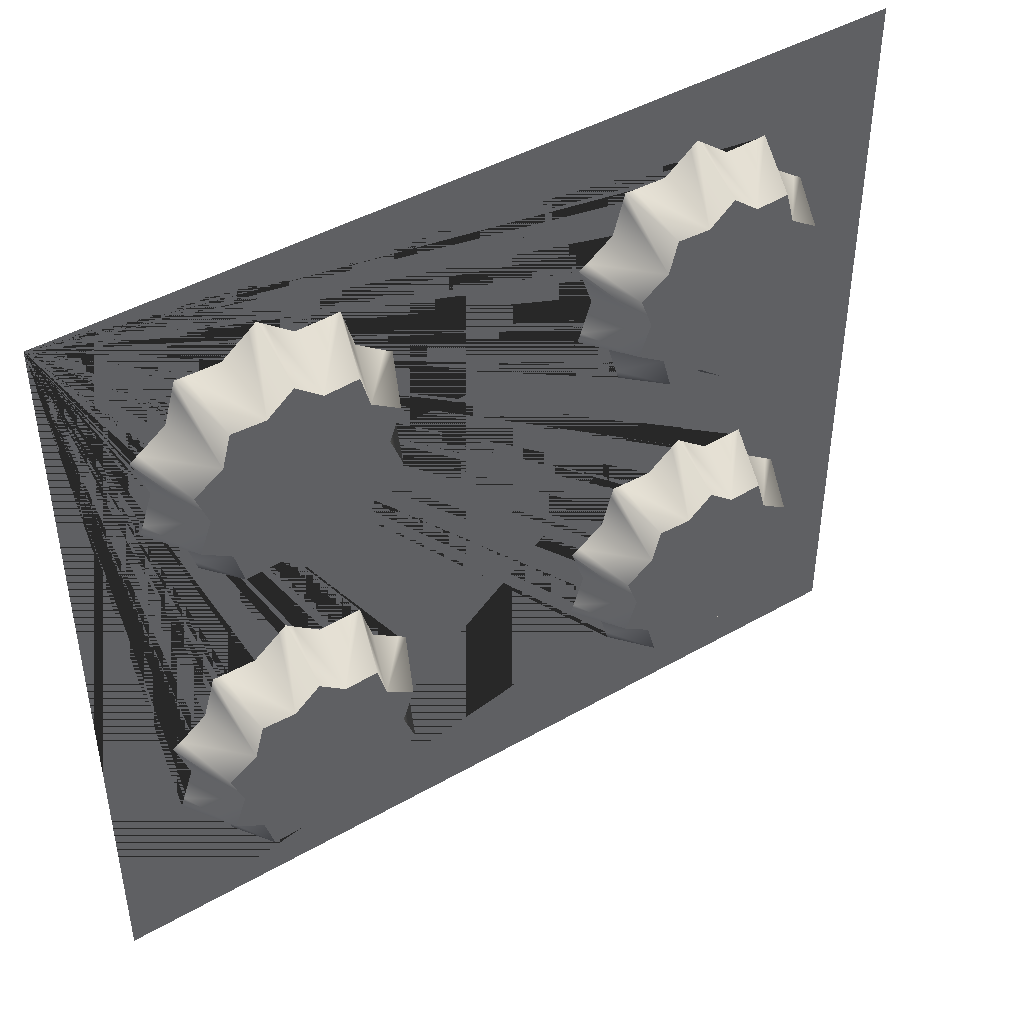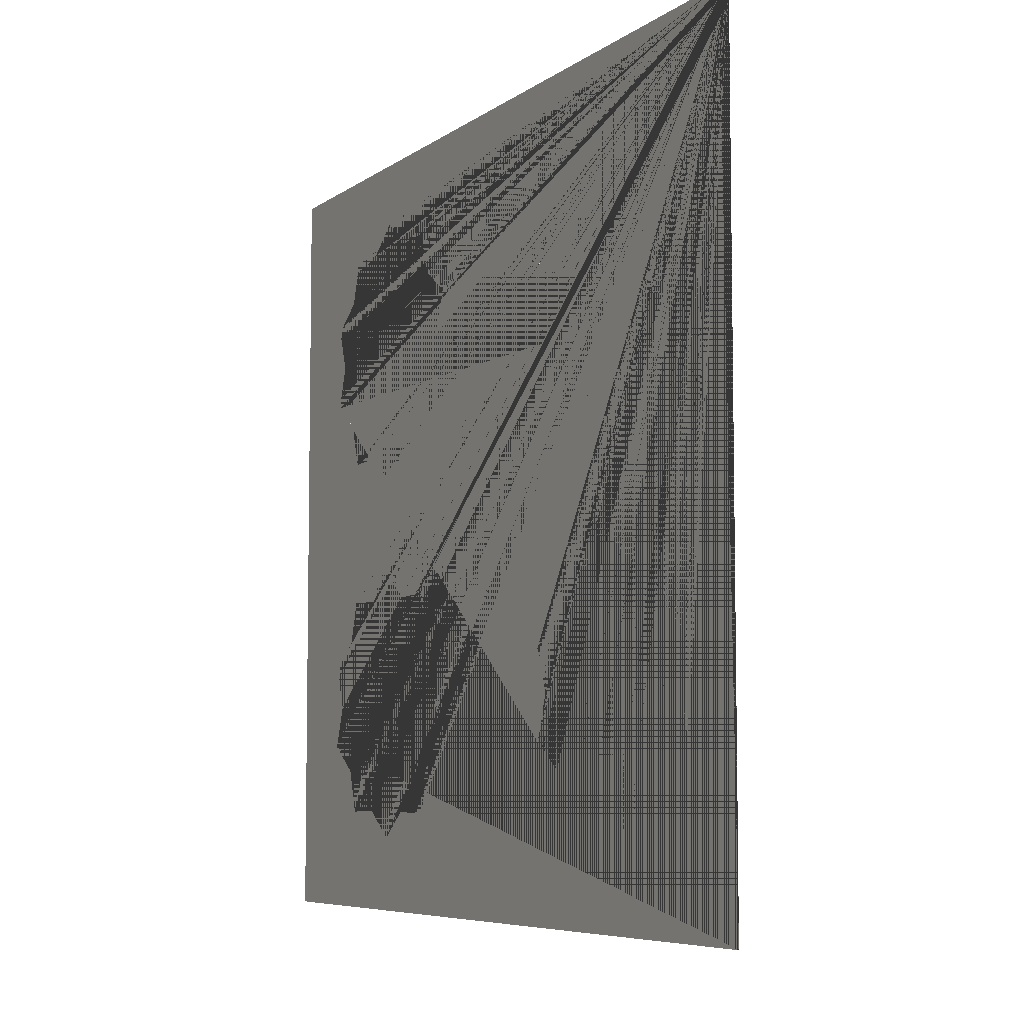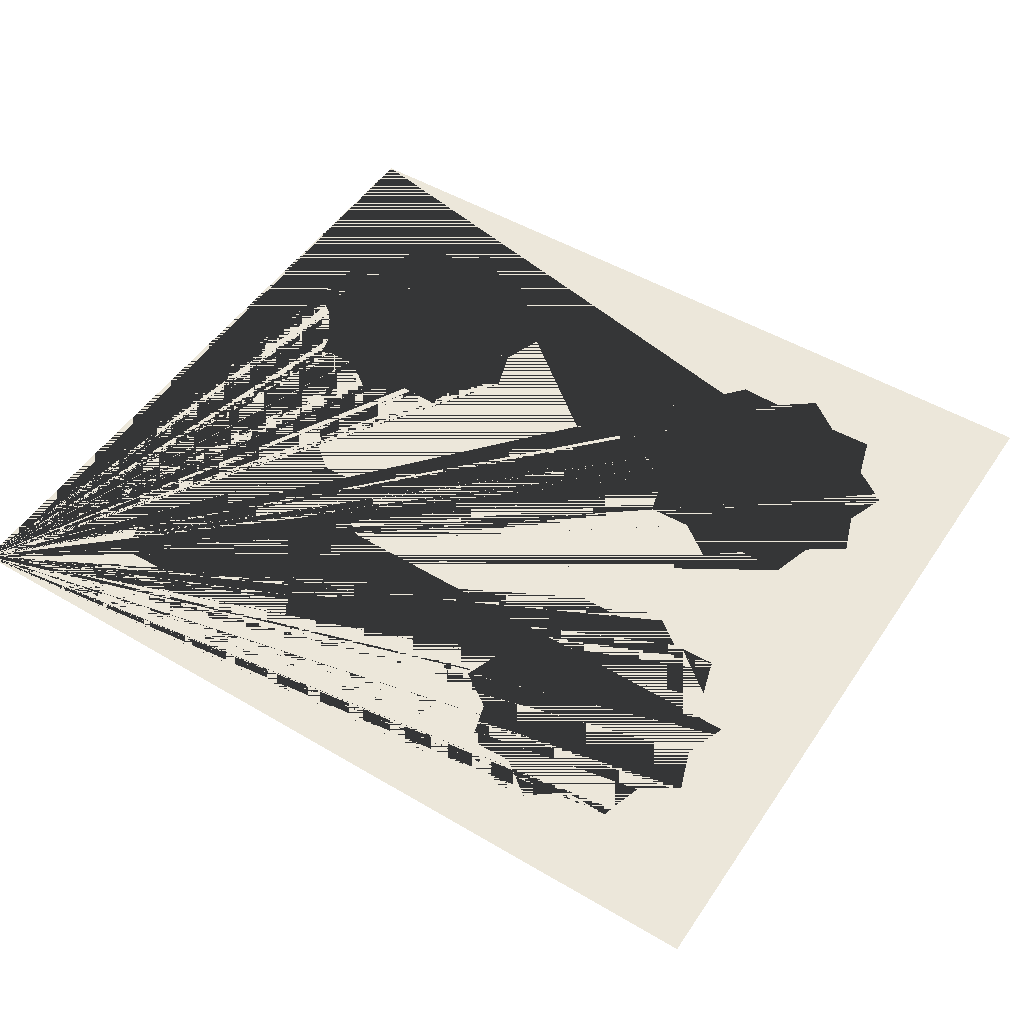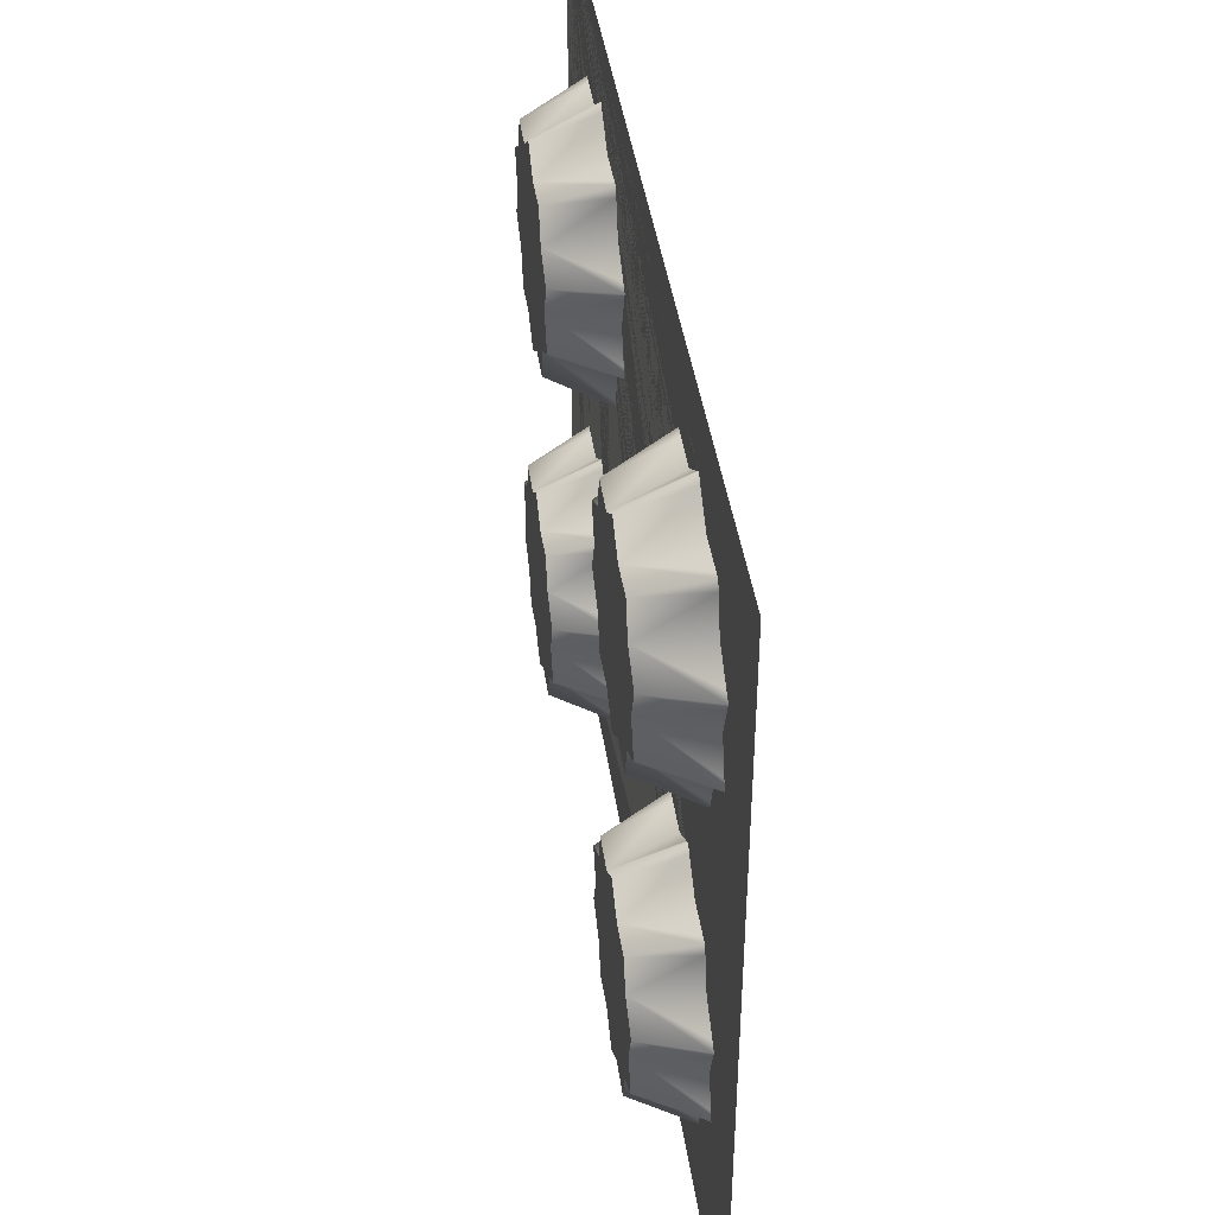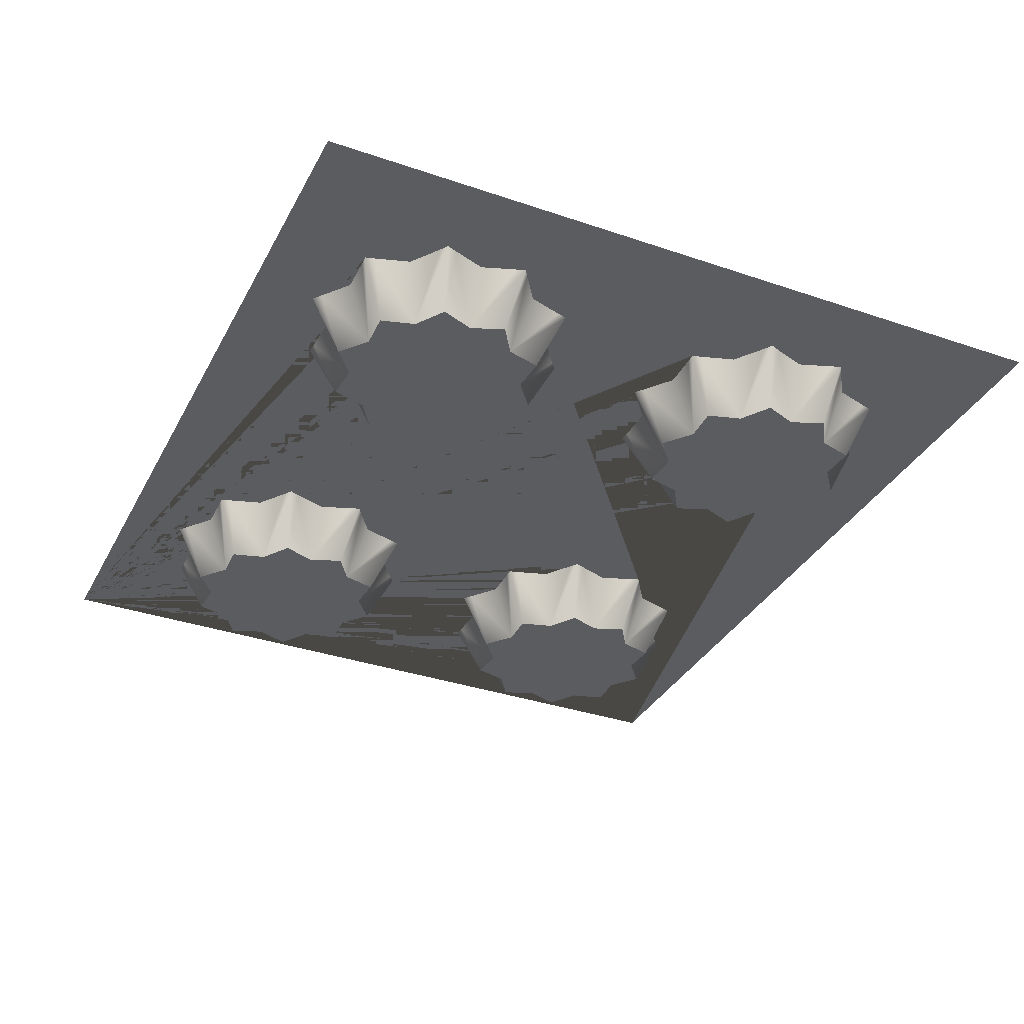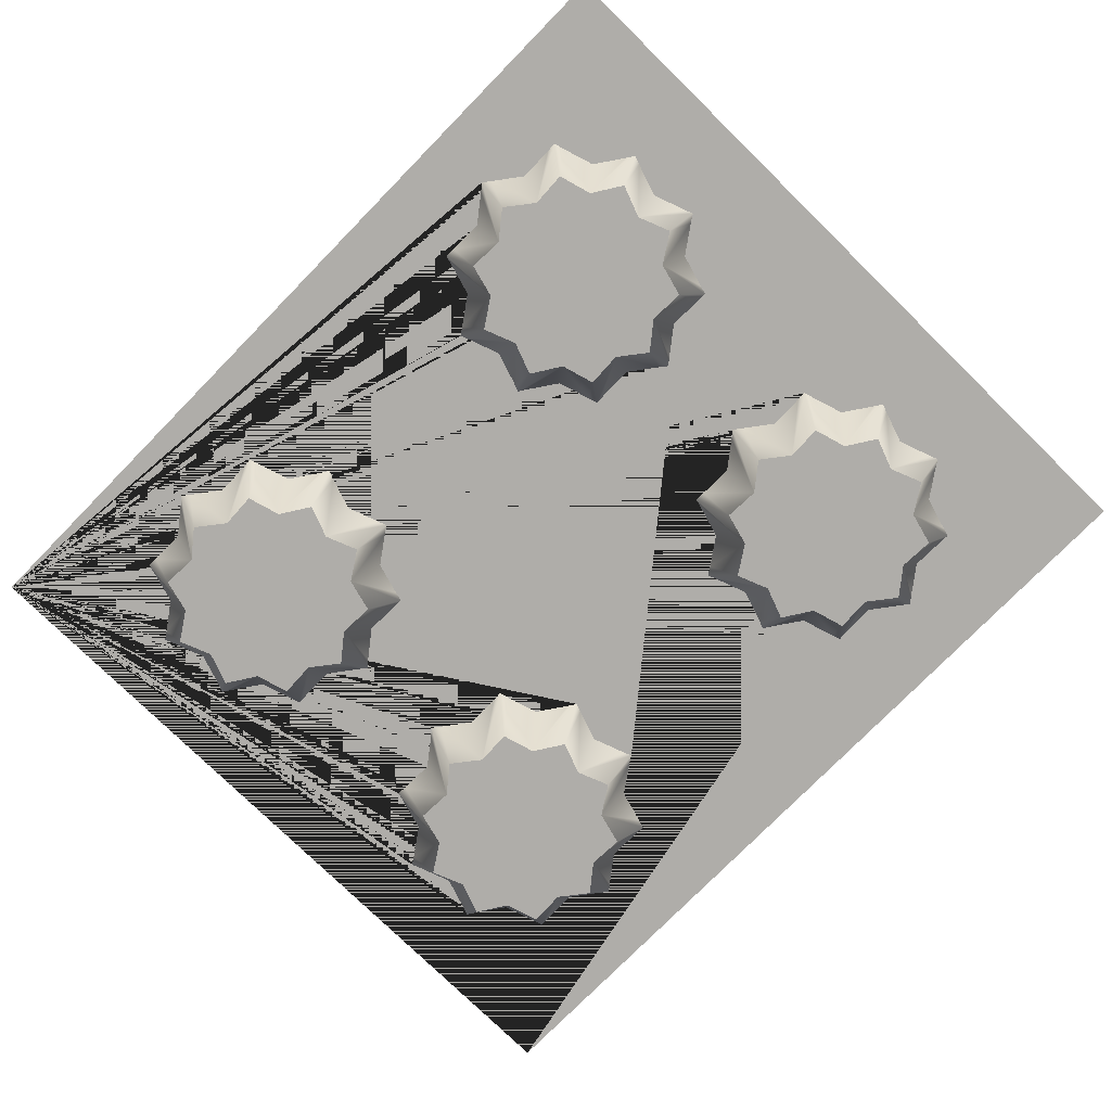
<metadata>
{"format":"obj","ext":"obj","renderer":"f3d","projection":"perspective","resolution":1024,"background":"white","views":[{"elev":44.1,"azim":-34.1,"up":"+Z"},{"elev":-6.4,"azim":-117.3,"up":"+Z"},{"elev":50.5,"azim":32.9,"up":"+Y"},{"elev":42.7,"azim":81.7,"up":"+Z"},{"elev":-34.5,"azim":65.3,"up":"+Y"},{"elev":-77.2,"azim":45.6,"up":"+Y"}]}
</metadata>
<code>
g default
v -4.23 4.529 -8.104
v -4.108 4.529 -8.182
v -4.528 4.529 -8.317
v -4.268 4.529 -7.965
v -4.414 4.529 -7.972
v -4.528 4.529 -7.882
v -4.642 4.529 -7.972
v -4.788 4.529 -7.965
v -4.827 4.529 -8.104
v -4.949 4.529 -8.182
v -4.897 4.529 -8.317
v -4.949 4.529 -8.451
v -4.827 4.529 -8.53
v -4.788 4.529 -8.669
v -4.642 4.529 -8.662
v -4.528 4.529 -8.752
v -4.414 4.529 -8.662
v -4.268 4.529 -8.669
v -4.23 4.529 -8.53
v -4.108 4.529 -8.451
v -4.159 4.529 -8.317
v -3.99 4.773 -8.143
v -4.025 4.773 -8.12
v -4.143 4.773 -8.038
v -4.185 4.773 -7.9
v -4.196 4.773 -7.861
v -4.237 4.773 -7.863
v -4.381 4.773 -7.866
v -4.496 4.773 -7.779
v -4.528 4.773 -7.753
v -4.561 4.773 -7.779
v -4.675 4.773 -7.866
v -4.819 4.773 -7.863
v -4.861 4.773 -7.861
v -4.872 4.773 -7.9
v -4.913 4.773 -8.038
v -5.032 4.773 -8.12
v -5.066 4.773 -8.143
v -5.052 4.773 -8.181
v -5.004 4.773 -8.317
v -5.052 4.773 -8.453
v -5.066 4.773 -8.491
v -5.032 4.773 -8.514
v -4.913 4.773 -8.596
v -4.872 4.773 -8.733
v -4.861 4.773 -8.773
v -4.819 4.773 -8.771
v -4.675 4.773 -8.768
v -4.561 4.773 -8.855
v -4.528 4.773 -8.881
v -4.496 4.773 -8.855
v -4.381 4.773 -8.768
v -4.237 4.773 -8.771
v -4.196 4.773 -8.773
v -4.185 4.773 -8.733
v -4.143 4.773 -8.596
v -4.025 4.773 -8.514
v -3.99 4.773 -8.491
v -4.005 4.773 -8.453
v -4.052 4.773 -8.317
v -4.005 4.773 -8.181
v -6.141 4.529 -6.575
v -6.019 4.529 -6.654
v -6.44 4.529 -6.789
v -6.18 4.529 -6.437
v -6.326 4.529 -6.443
v -6.44 4.529 -6.354
v -6.554 4.529 -6.443
v -6.7 4.529 -6.437
v -6.738 4.529 -6.575
v -6.86 4.529 -6.654
v -6.809 4.529 -6.789
v -6.86 4.529 -6.923
v -6.738 4.529 -7.002
v -6.7 4.529 -7.14
v -6.554 4.529 -7.134
v -6.44 4.529 -7.223
v -6.326 4.529 -7.134
v -6.18 4.529 -7.14
v -6.141 4.529 -7.002
v -6.019 4.529 -6.923
v -6.071 4.529 -6.789
v -5.901 4.773 -6.614
v -5.936 4.773 -6.592
v -6.054 4.773 -6.51
v -6.096 4.773 -6.372
v -6.107 4.773 -6.332
v -6.149 4.773 -6.334
v -6.292 4.773 -6.337
v -6.407 4.773 -6.25
v -6.44 4.773 -6.225
v -6.472 4.773 -6.25
v -6.587 4.773 -6.337
v -6.731 4.773 -6.334
v -6.772 4.773 -6.332
v -6.783 4.773 -6.372
v -6.825 4.773 -6.51
v -6.943 4.773 -6.592
v -6.978 4.773 -6.614
v -6.963 4.773 -6.653
v -6.916 4.773 -6.789
v -6.963 4.773 -6.924
v -6.978 4.773 -6.963
v -6.943 4.773 -6.985
v -6.825 4.773 -7.067
v -6.783 4.773 -7.205
v -6.772 4.773 -7.245
v -6.731 4.773 -7.243
v -6.587 4.773 -7.24
v -6.472 4.773 -7.327
v -6.44 4.773 -7.352
v -6.407 4.773 -7.327
v -6.292 4.773 -7.24
v -6.149 4.773 -7.243
v -6.107 4.773 -7.245
v -6.096 4.773 -7.205
v -6.054 4.773 -7.067
v -5.936 4.773 -6.985
v -5.901 4.773 -6.963
v -5.916 4.773 -6.924
v -5.963 4.773 -6.789
v -5.916 4.773 -6.653
v -7.278 4.773 -9.174
v -3.637 4.773 -9.186
v -7.278 4.773 -5.963
v -3.637 4.773 -5.963
v -3.99 4.773 -6.963
v -4.005 4.773 -6.924
v -4.052 4.773 -6.789
v -4.005 4.773 -6.653
v -3.99 4.773 -6.614
v -4.025 4.773 -6.592
v -4.143 4.773 -6.51
v -4.185 4.773 -6.372
v -4.196 4.773 -6.333
v -4.238 4.773 -6.334
v -4.381 4.773 -6.337
v -4.496 4.773 -6.25
v -4.529 4.773 -6.225
v -4.561 4.773 -6.25
v -4.676 4.773 -6.337
v -4.82 4.773 -6.334
v -4.861 4.773 -6.333
v -4.872 4.773 -6.372
v -4.914 4.773 -6.51
v -5.032 4.773 -6.592
v -5.067 4.773 -6.614
v -5.052 4.773 -6.653
v -5.005 4.773 -6.789
v -5.052 4.773 -6.924
v -5.067 4.773 -6.963
v -5.032 4.773 -6.985
v -4.914 4.773 -7.068
v -4.872 4.773 -7.205
v -4.861 4.773 -7.245
v -4.82 4.773 -7.243
v -4.676 4.773 -7.24
v -4.561 4.773 -7.327
v -4.529 4.773 -7.352
v -4.496 4.773 -7.327
v -4.381 4.773 -7.24
v -4.238 4.773 -7.243
v -4.196 4.773 -7.245
v -4.185 4.773 -7.205
v -4.143 4.773 -7.068
v -4.025 4.773 -6.985
v -5.901 4.773 -8.491
v -5.916 4.773 -8.453
v -5.963 4.773 -8.317
v -5.916 4.773 -8.181
v -5.901 4.773 -8.143
v -5.936 4.773 -8.12
v -6.054 4.773 -8.038
v -6.096 4.773 -7.9
v -6.107 4.773 -7.861
v -6.149 4.773 -7.863
v -6.292 4.773 -7.866
v -6.407 4.773 -7.779
v -6.44 4.773 -7.753
v -6.472 4.773 -7.779
v -6.587 4.773 -7.866
v -6.731 4.773 -7.863
v -6.772 4.773 -7.861
v -6.783 4.773 -7.9
v -6.825 4.773 -8.038
v -6.943 4.773 -8.12
v -6.978 4.773 -8.143
v -6.963 4.773 -8.181
v -6.916 4.773 -8.317
v -6.963 4.773 -8.453
v -6.978 4.773 -8.491
v -6.943 4.773 -8.514
v -6.825 4.773 -8.596
v -6.783 4.773 -8.733
v -6.772 4.773 -8.773
v -6.731 4.773 -8.771
v -6.587 4.773 -8.768
v -6.472 4.773 -8.855
v -6.44 4.773 -8.881
v -6.407 4.773 -8.855
v -6.292 4.773 -8.768
v -6.149 4.773 -8.771
v -6.107 4.773 -8.773
v -6.096 4.773 -8.733
v -6.054 4.773 -8.596
v -5.936 4.773 -8.514
v -4.16 4.529 -6.789
v -4.108 4.529 -6.654
v -4.108 4.529 -6.923
v -4.23 4.529 -7.002
v -4.269 4.529 -7.141
v -4.415 4.529 -7.134
v -4.529 4.529 -7.224
v -4.643 4.529 -7.134
v -4.788 4.529 -7.141
v -4.827 4.529 -7.002
v -4.949 4.529 -6.923
v -4.897 4.529 -6.789
v -4.949 4.529 -6.654
v -4.827 4.529 -6.575
v -4.788 4.529 -6.437
v -4.643 4.529 -6.444
v -4.529 4.529 -6.354
v -4.415 4.529 -6.444
v -4.269 4.529 -6.437
v -4.23 4.529 -6.575
v -4.529 4.529 -6.789
v -6.071 4.529 -8.317
v -6.019 4.529 -8.182
v -6.019 4.529 -8.451
v -6.141 4.529 -8.53
v -6.18 4.529 -8.669
v -6.326 4.529 -8.662
v -6.44 4.529 -8.752
v -6.554 4.529 -8.662
v -6.7 4.529 -8.669
v -6.738 4.529 -8.53
v -6.86 4.529 -8.451
v -6.809 4.529 -8.317
v -6.86 4.529 -8.182
v -6.738 4.529 -8.104
v -6.7 4.529 -7.965
v -6.554 4.529 -7.972
v -6.44 4.529 -7.882
v -6.326 4.529 -7.972
v -6.18 4.529 -7.965
v -6.141 4.529 -8.104
v -6.44 4.529 -8.317
g polySurface18
f 1 2 3
f 4 1 3
f 5 4 3
f 6 5 3
f 7 6 3
f 8 7 3
f 9 8 3
f 10 9 3
f 11 10 3
f 12 11 3
f 13 12 3
f 14 13 3
f 15 14 3
f 16 15 3
f 17 16 3
f 18 17 3
f 19 18 3
f 20 19 3
f 21 20 3
f 2 21 3
f 22 2 1 23
f 23 1 24
f 24 1 25
f 25 1 4 26
f 26 4 5 27
f 27 5 28
f 28 5 29
f 29 5 6 30
f 30 6 7 31
f 31 7 32
f 32 7 33
f 33 7 8 34
f 34 8 9 35
f 35 9 36
f 36 9 37
f 37 9 10 38
f 38 10 11 39
f 39 11 40
f 40 11 41
f 41 11 12 42
f 42 12 13 43
f 43 13 44
f 44 13 45
f 45 13 14 46
f 46 14 15 47
f 47 15 48
f 48 15 49
f 49 15 16 50
f 50 16 17 51
f 51 17 52
f 52 17 53
f 53 17 18 54
f 54 18 19 55
f 55 19 56
f 56 19 57
f 57 19 20 58
f 58 20 21 59
f 59 21 60
f 60 21 61
f 61 21 2 22
f 62 63 64
f 65 62 64
f 66 65 64
f 67 66 64
f 68 67 64
f 69 68 64
f 70 69 64
f 71 70 64
f 72 71 64
f 73 72 64
f 74 73 64
f 75 74 64
f 76 75 64
f 77 76 64
f 78 77 64
f 79 78 64
f 80 79 64
f 81 80 64
f 82 81 64
f 63 82 64
f 83 63 62 84
f 84 62 85
f 85 62 86
f 86 62 65 87
f 87 65 66 88
f 88 66 89
f 89 66 90
f 90 66 67 91
f 91 67 68 92
f 92 68 93
f 93 68 94
f 94 68 69 95
f 95 69 70 96
f 96 70 97
f 97 70 98
f 98 70 71 99
f 99 71 72 100
f 100 72 101
f 101 72 102
f 102 72 73 103
f 103 73 74 104
f 104 74 105
f 105 74 106
f 106 74 75 107
f 107 75 76 108
f 108 76 109
f 109 76 110
f 110 76 77 111
f 111 77 78 112
f 112 78 113
f 113 78 114
f 114 78 79 115
f 115 79 80 116
f 116 80 117
f 117 80 118
f 118 80 81 119
f 119 81 82 120
f 120 82 121
f 121 82 122
f 122 82 63 83
f 125 126 124 123 58 59 60 61 22 23 24 25 26 27 28 29 30 31 32 33 34 35 36 37 38 39 40 41 42 43 44 45 46 47 48 49 50 51 52 53 54 55 56 57 119 120 121 122 83 84 85 86 87 88 89 90 91 92 93 94 95 96 97 98 99 100 101 102 103 104 105 106 107 108 109 110 111 112 113 114 115 116 117 118 127 128 129 130 131 132 133 134 135 136 137 138 139 140 141 142 143 144 145 146 147 148 149 150 151 152 153 154 155 156 157 158 159 160 161 162 163 164 165 166 167 168 169 170 171 172 173 174 175 176 177 178 179 180 181 182 183 184 185 186 187 188 189 190 191 192 193 194 195 196 197 198 199 200 201 202 203 204 205 206
f 130 207 208 131
f 129 207 130
f 128 207 129
f 127 209 207 128
f 166 210 209 127
f 165 210 166
f 164 210 165
f 163 211 210 164
f 162 212 211 163
f 161 212 162
f 160 212 161
f 159 213 212 160
f 158 214 213 159
f 157 214 158
f 156 214 157
f 155 215 214 156
f 154 216 215 155
f 153 216 154
f 152 216 153
f 151 217 216 152
f 150 218 217 151
f 149 218 150
f 148 218 149
f 147 219 218 148
f 146 220 219 147
f 145 220 146
f 144 220 145
f 143 221 220 144
f 142 222 221 143
f 141 222 142
f 140 222 141
f 139 223 222 140
f 138 224 223 139
f 137 224 138
f 136 224 137
f 135 225 224 136
f 134 226 225 135
f 133 226 134
f 132 226 133
f 131 208 226 132
f 208 207 227
f 207 209 227
f 209 210 227
f 210 211 227
f 211 212 227
f 212 213 227
f 213 214 227
f 214 215 227
f 215 216 227
f 216 217 227
f 217 218 227
f 218 219 227
f 219 220 227
f 220 221 227
f 221 222 227
f 222 223 227
f 223 224 227
f 224 225 227
f 225 226 227
f 226 208 227
f 170 228 229 171
f 169 228 170
f 168 228 169
f 167 230 228 168
f 206 231 230 167
f 205 231 206
f 204 231 205
f 203 232 231 204
f 202 233 232 203
f 201 233 202
f 200 233 201
f 199 234 233 200
f 198 235 234 199
f 197 235 198
f 196 235 197
f 195 236 235 196
f 194 237 236 195
f 193 237 194
f 192 237 193
f 191 238 237 192
f 190 239 238 191
f 189 239 190
f 188 239 189
f 187 240 239 188
f 186 241 240 187
f 185 241 186
f 184 241 185
f 183 242 241 184
f 182 243 242 183
f 181 243 182
f 180 243 181
f 179 244 243 180
f 178 245 244 179
f 177 245 178
f 176 245 177
f 175 246 245 176
f 174 247 246 175
f 173 247 174
f 172 247 173
f 171 229 247 172
f 229 228 248
f 228 230 248
f 230 231 248
f 231 232 248
f 232 233 248
f 233 234 248
f 234 235 248
f 235 236 248
f 236 237 248
f 237 238 248
f 238 239 248
f 239 240 248
f 240 241 248
f 241 242 248
f 242 243 248
f 243 244 248
f 244 245 248
f 245 246 248
f 246 247 248
f 247 229 248

</code>
